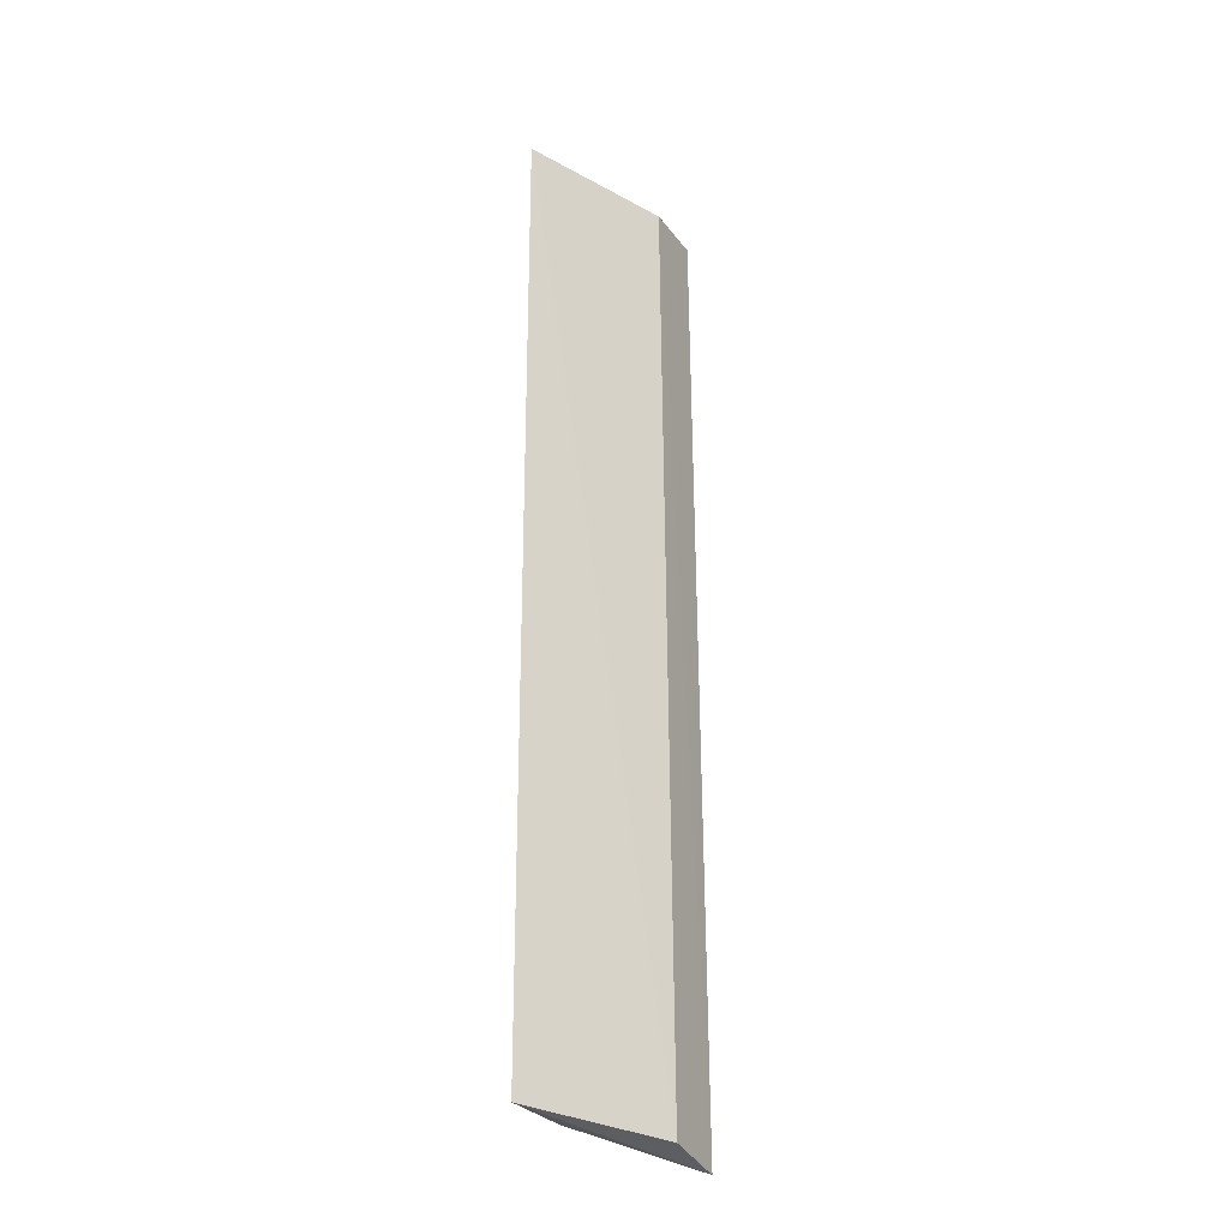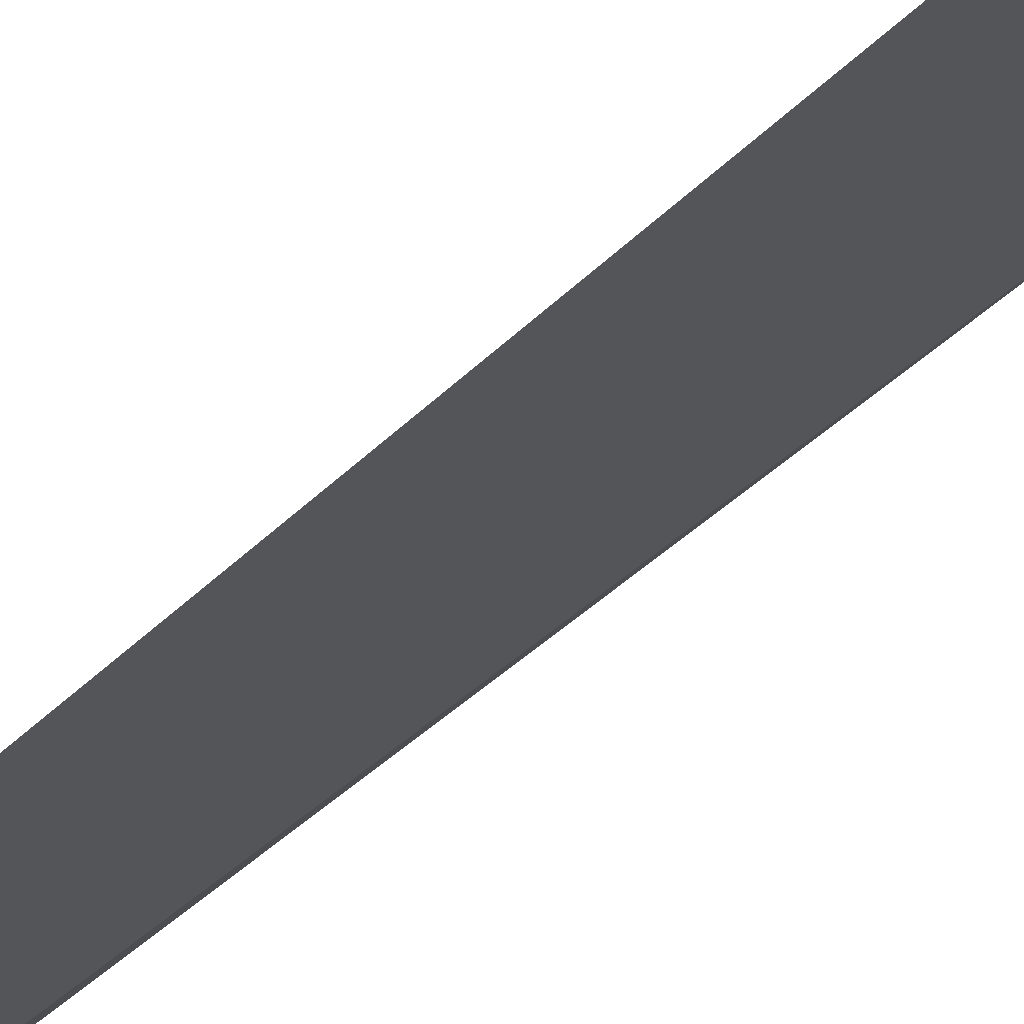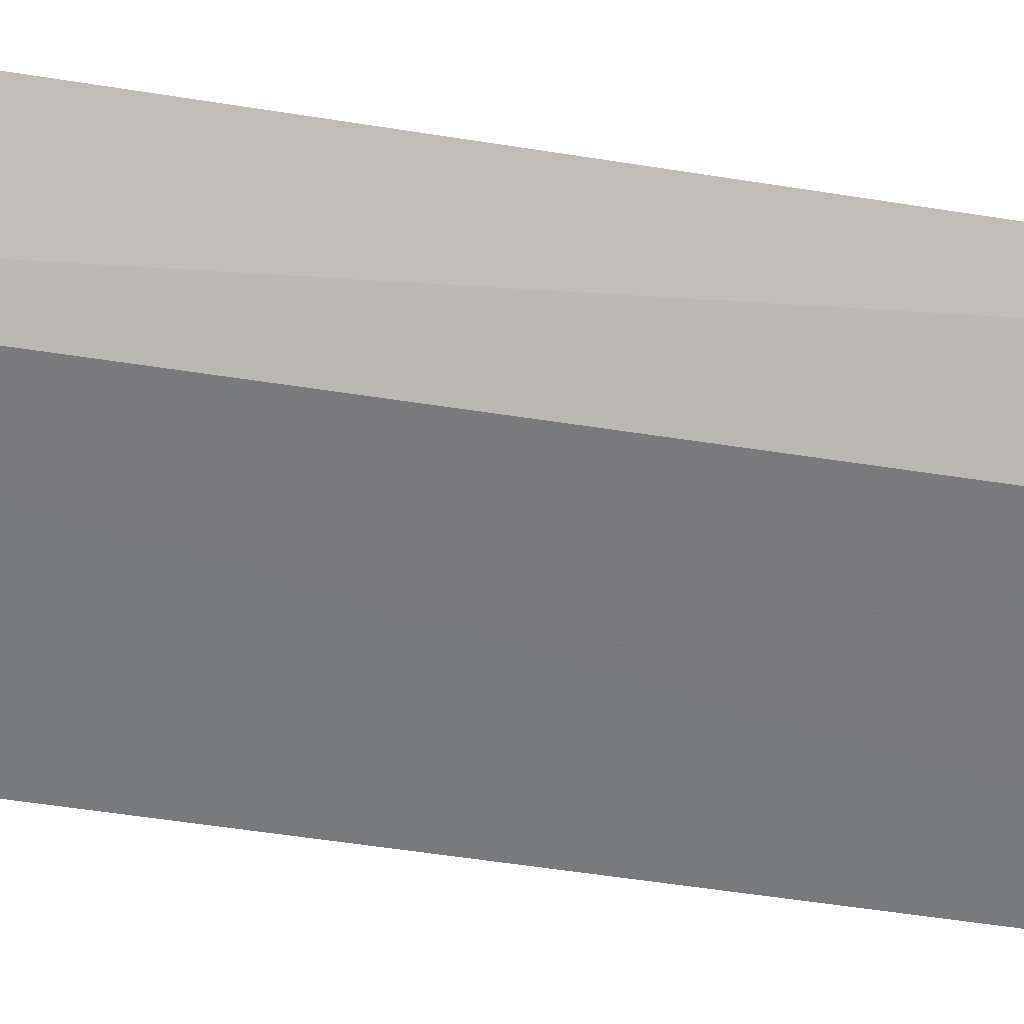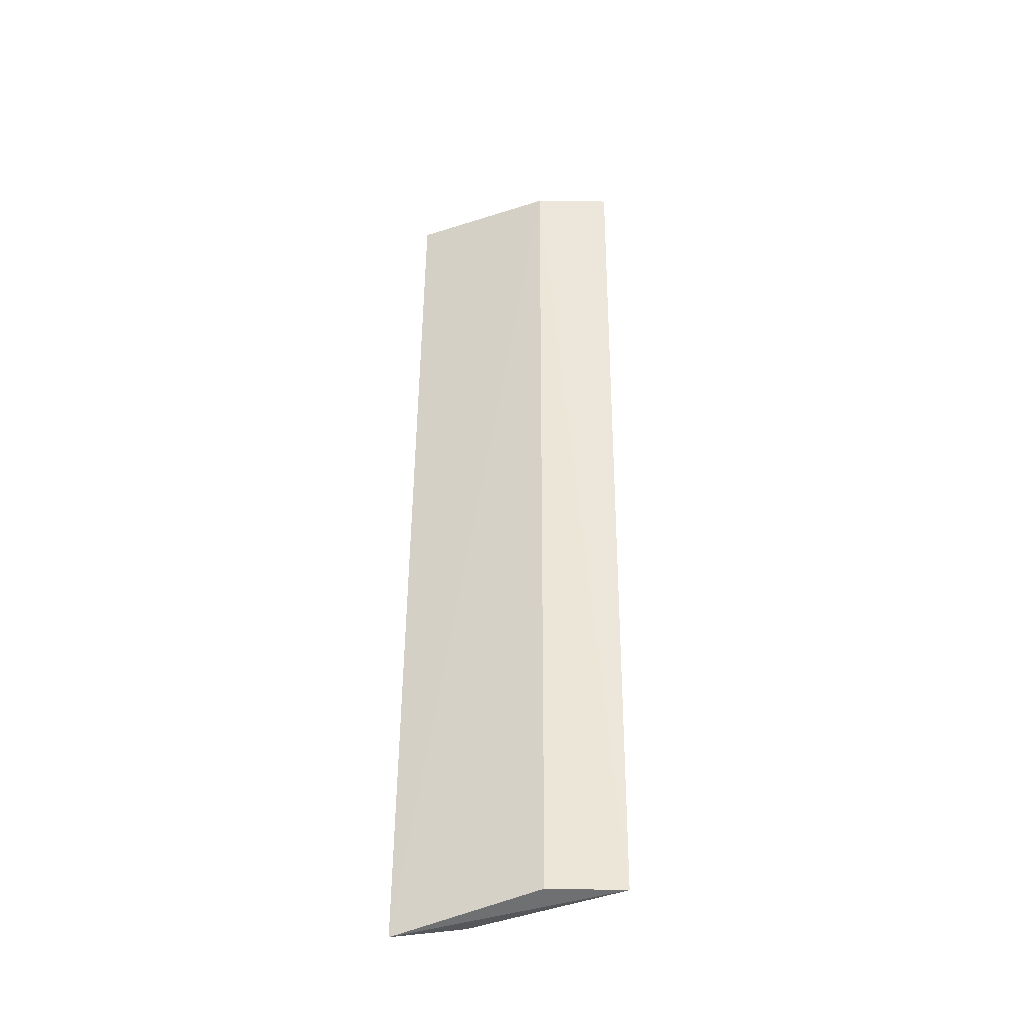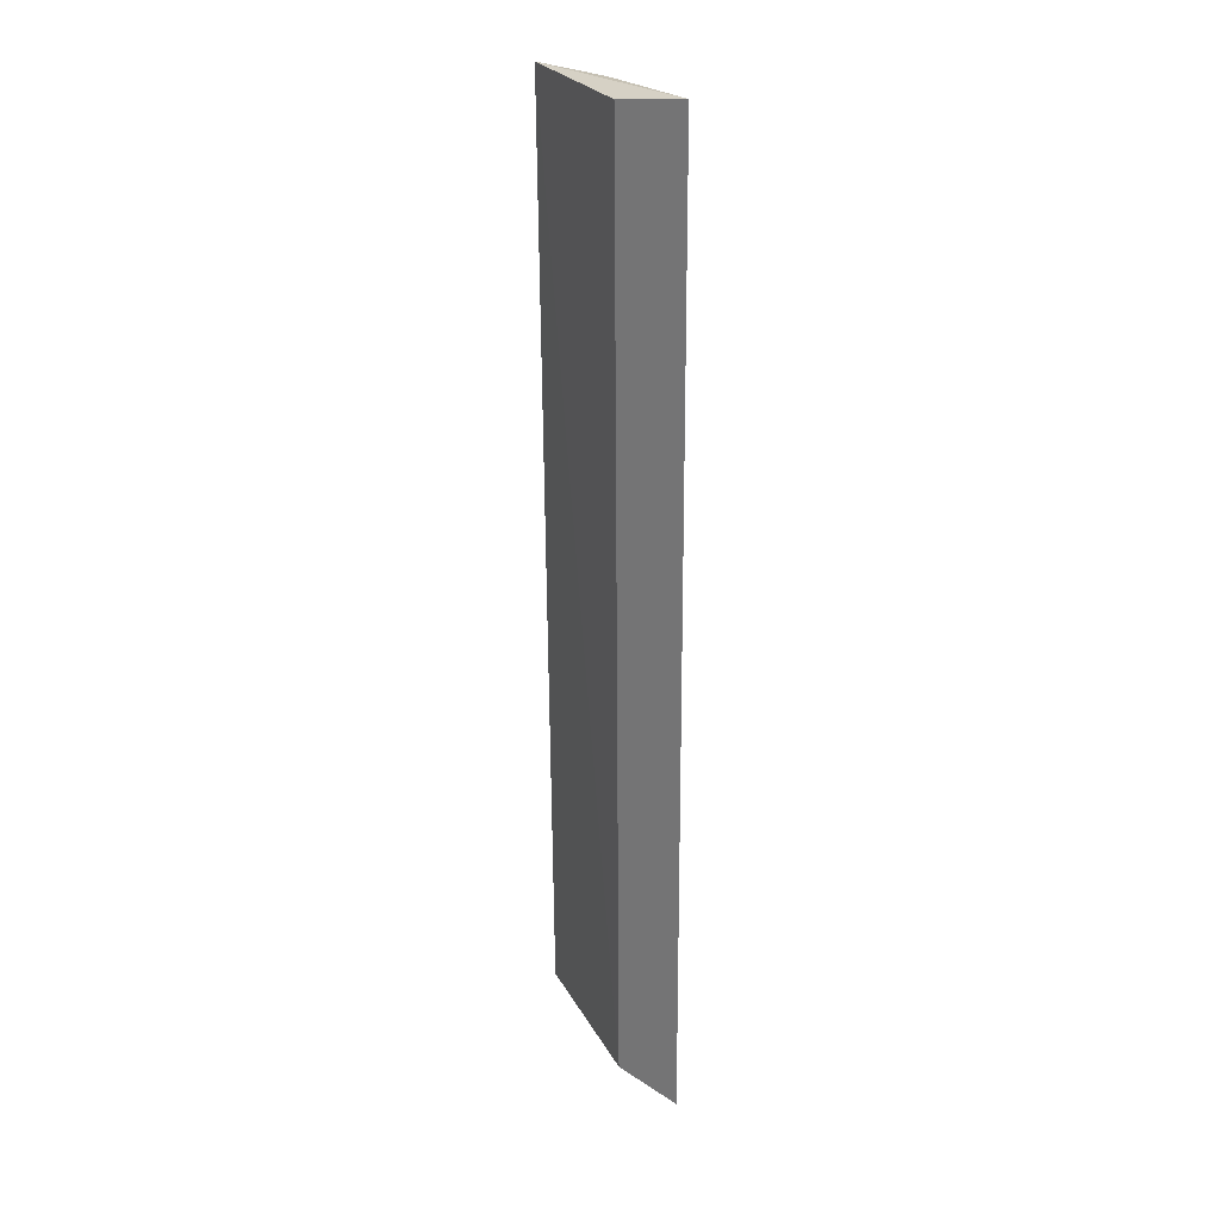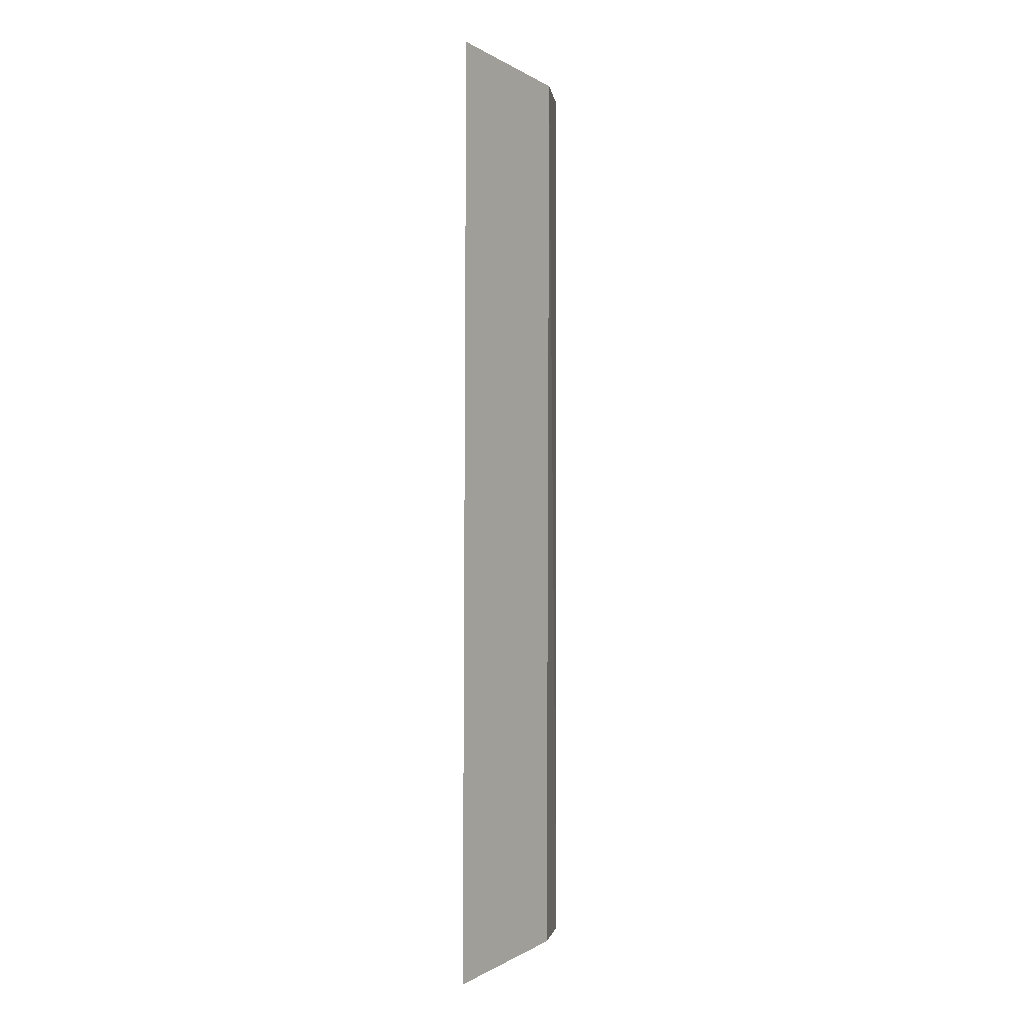
<metadata>
{"format":"obj","ext":"obj","renderer":"f3d","projection":"perspective","resolution":1024,"background":"white","views":[{"elev":-29.3,"azim":-18.9,"up":"+Y"},{"elev":-30.3,"azim":147.2,"up":"+Z"},{"elev":-39.1,"azim":-101.6,"up":"+Z"},{"elev":-39.7,"azim":-135.7,"up":"+Y"},{"elev":26.0,"azim":85.3,"up":"+Y"},{"elev":-0.9,"azim":143.1,"up":"+Y"}]}
</metadata>
<code>
v -0.444 -0.06089 0.01423
v -0.4483 -0.0601 0.01865
v -0.4616 -0.05981 0.02324
v -0.462 0.0212 0.02382
v -0.4445 0.02212 0.01449
v -0.4489 0.02121 0.01908
v -0.4573 0.02101 0.01886
v -0.4568 -0.05964 0.01869
f 1 2 3
f 3 2 4
f 6 2 1
f 6 1 5
f 6 5 4
f 6 4 2
f 7 5 1
f 7 3 4
f 7 4 5
f 8 7 1
f 8 1 3
f 8 3 7

</code>
